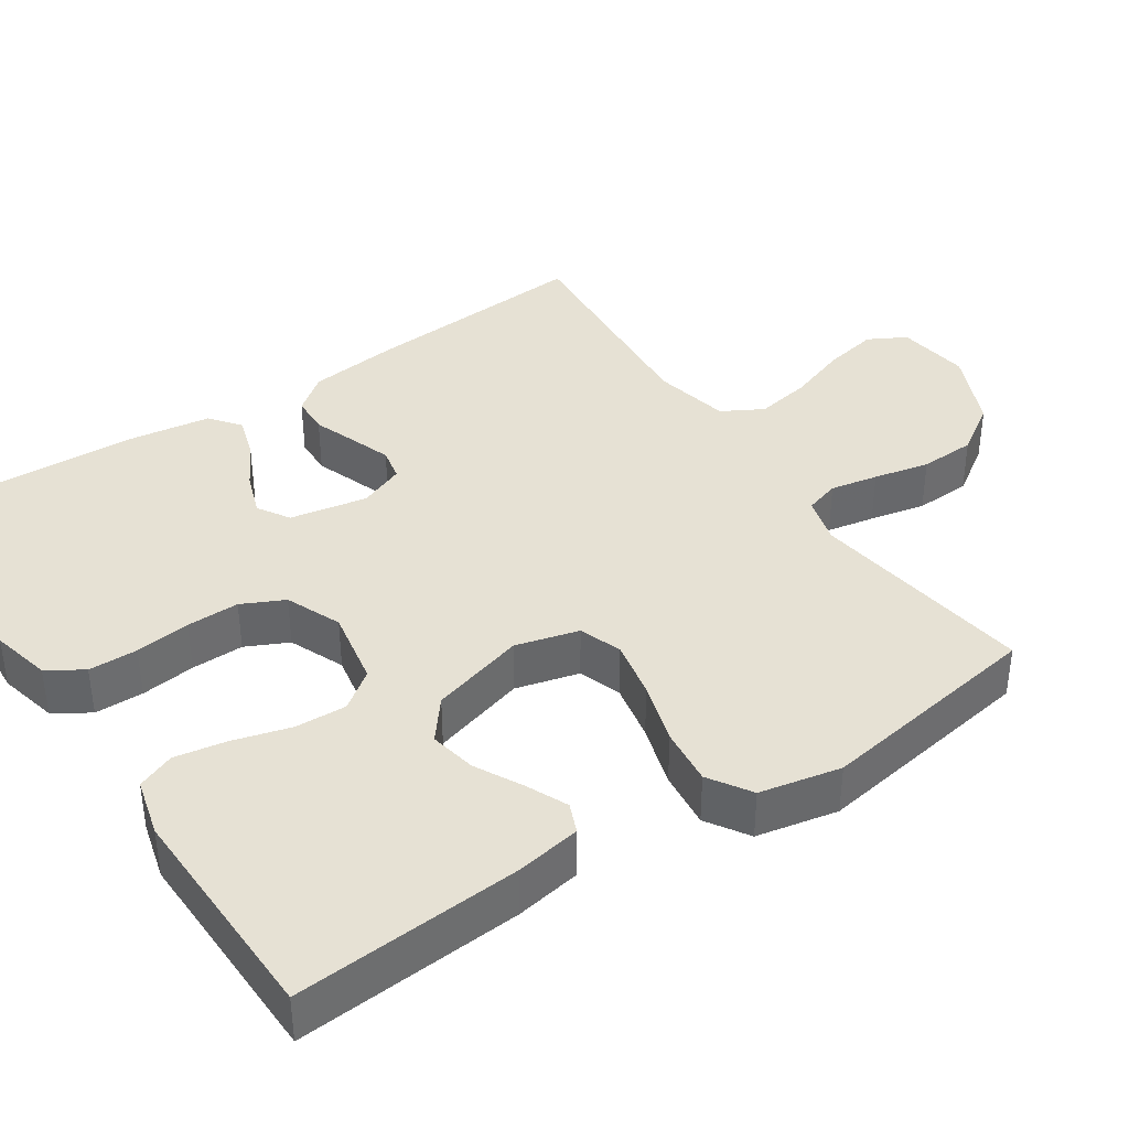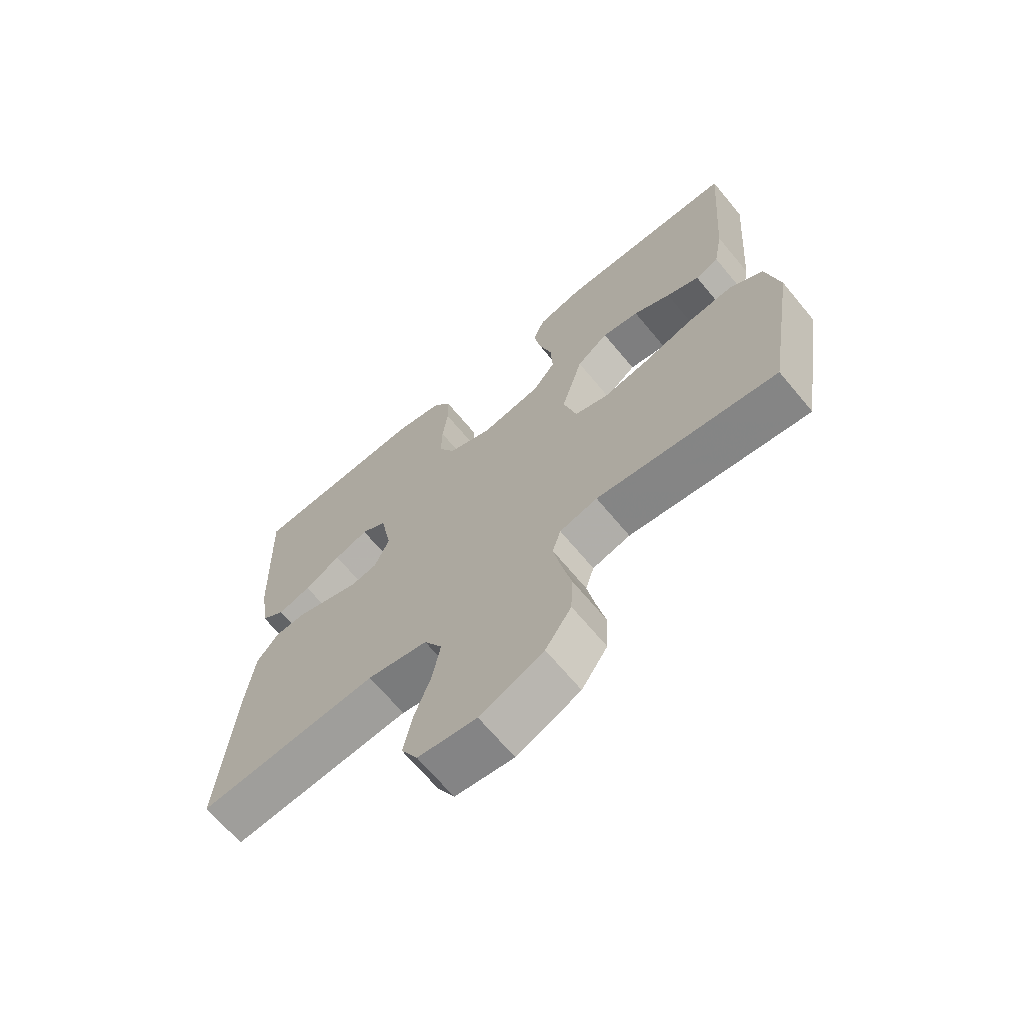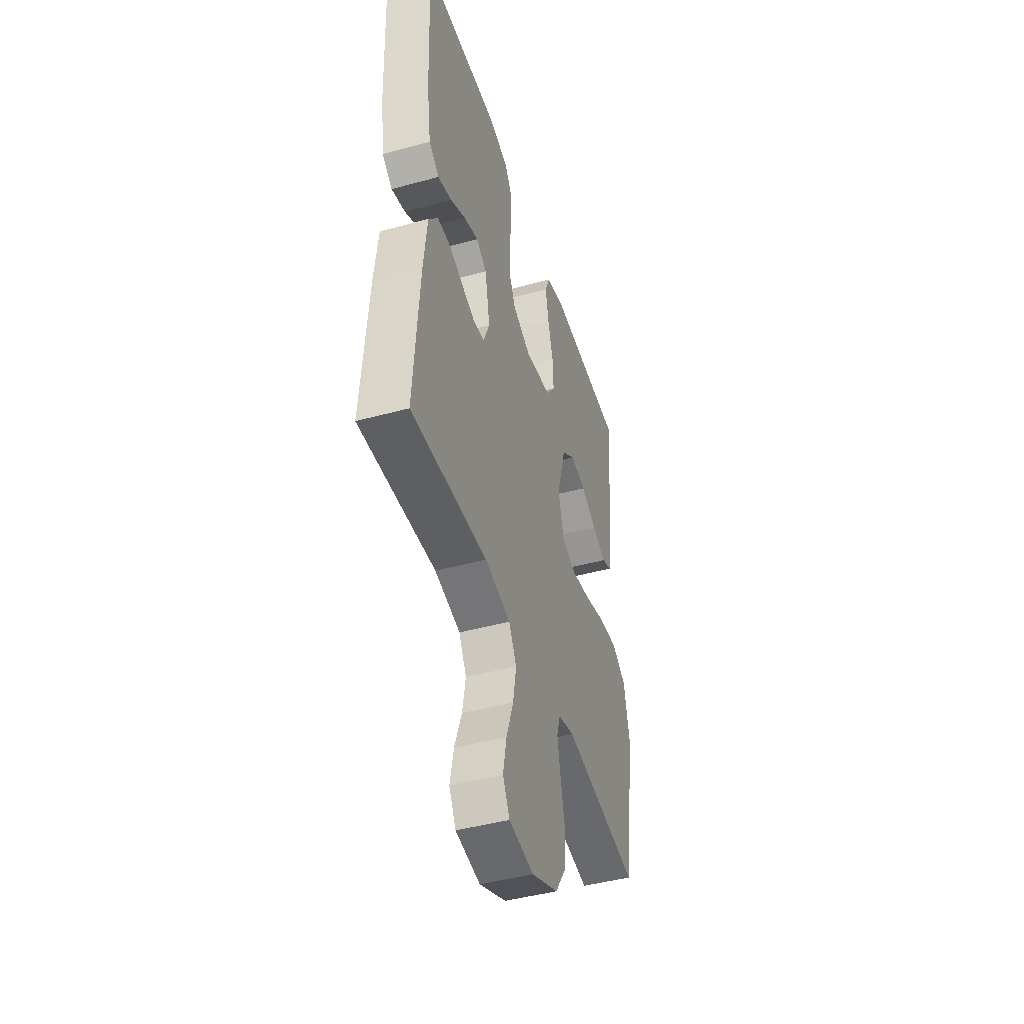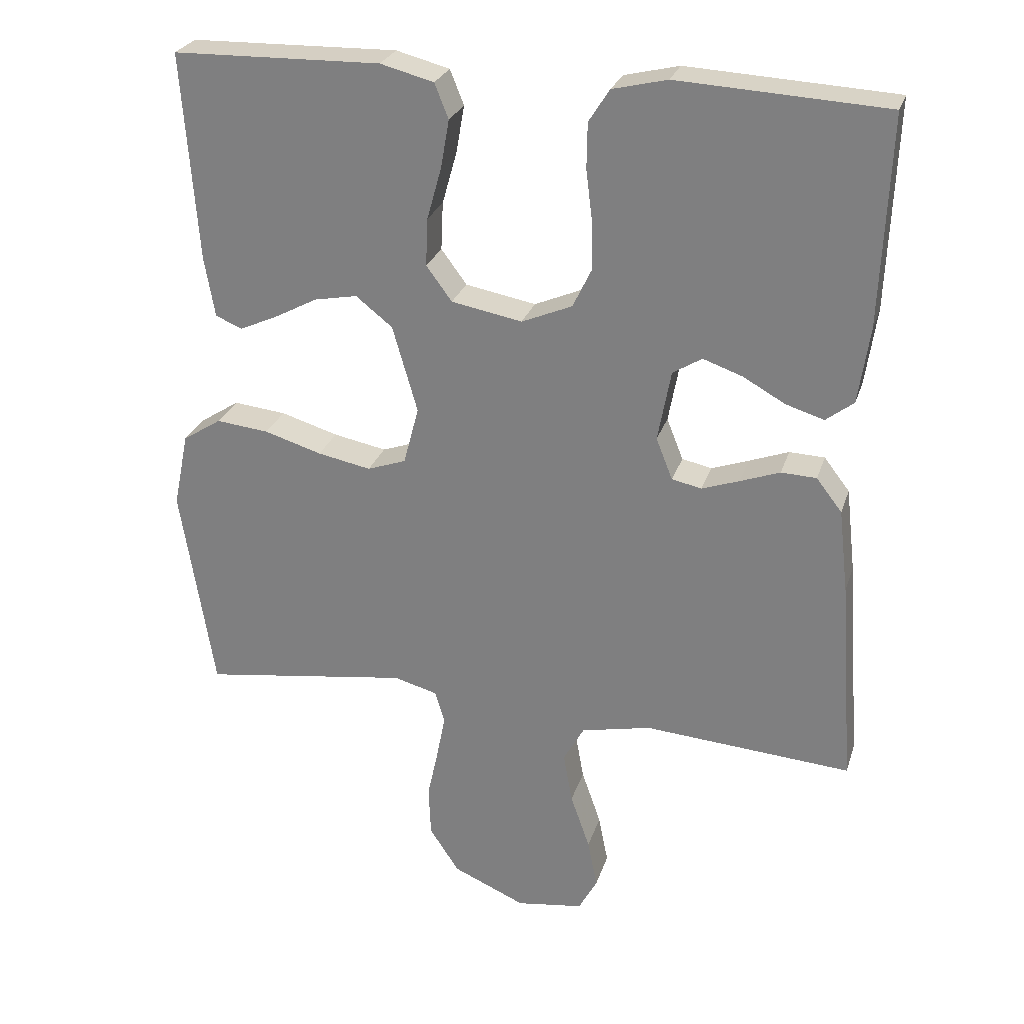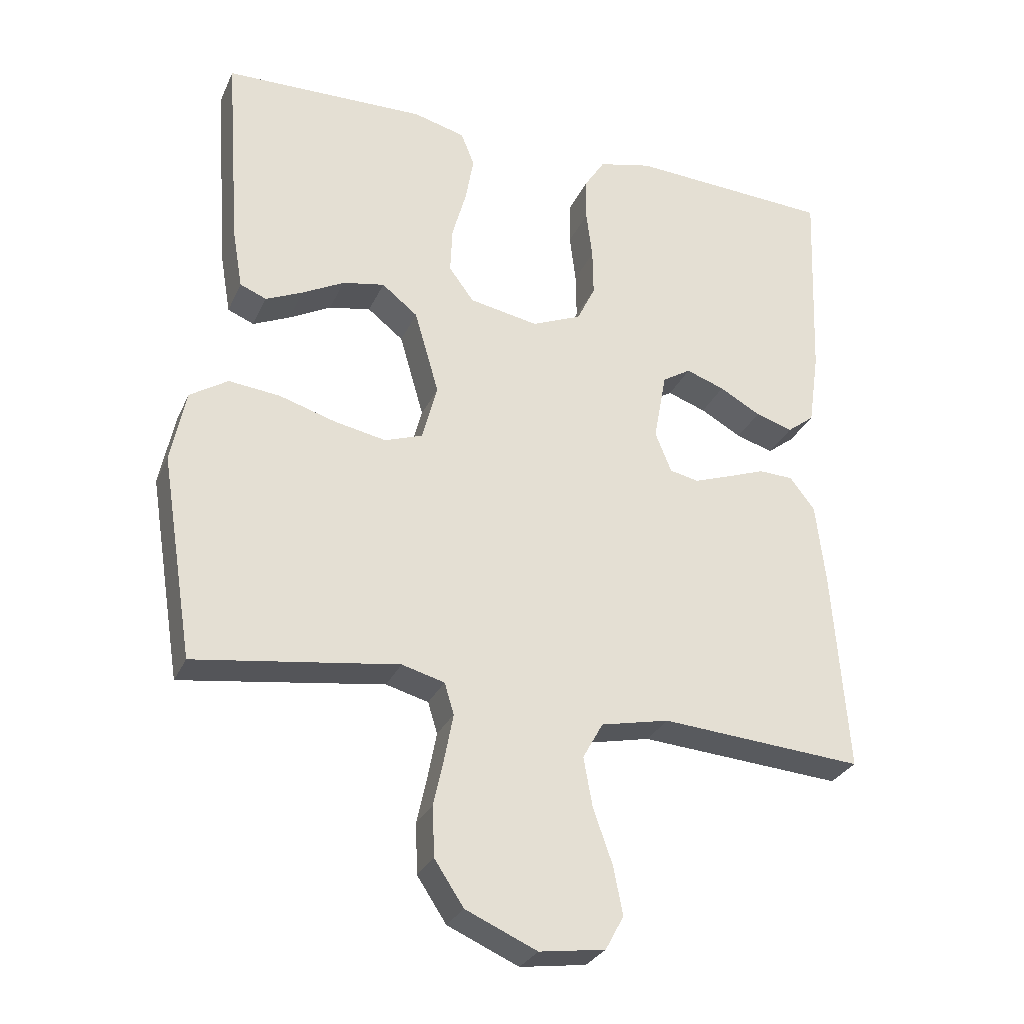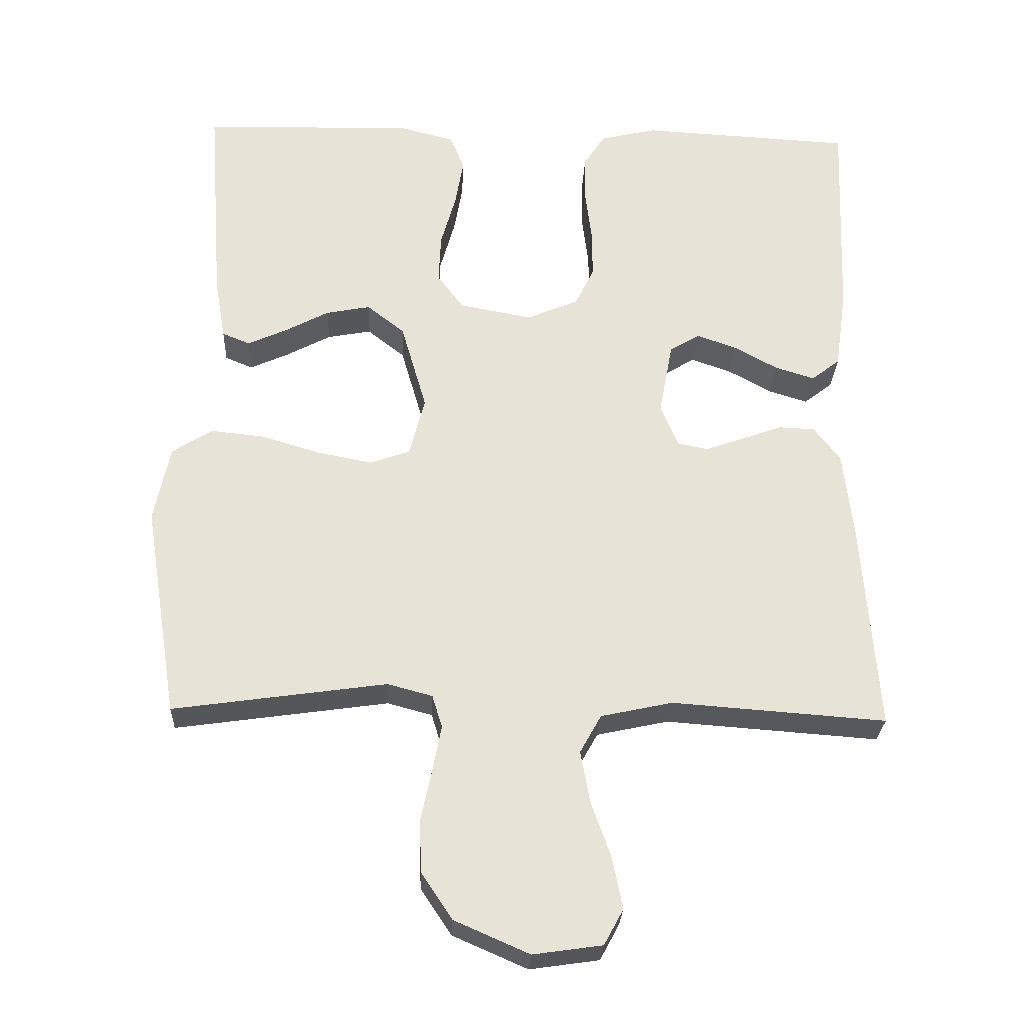
<metadata>
{"format":"obj","ext":"obj","renderer":"f3d","projection":"perspective","resolution":1024,"background":"white","views":[{"elev":39.0,"azim":56.3,"up":"+Y"},{"elev":-67.8,"azim":39.8,"up":"+Z"},{"elev":-45.3,"azim":-72.5,"up":"+Z"},{"elev":26.6,"azim":-163.9,"up":"+Z"},{"elev":-29.2,"azim":159.1,"up":"+Z"},{"elev":-27.5,"azim":177.5,"up":"+Z"}]}
</metadata>
<code>
v -0.5 0.07 0.5
v -0.2 0.07 0.516
v -0.121 0.07 0.497
v -0.091 0.07 0.45
v -0.09 0.07 0.385
v -0.099 0.07 0.312
v -0.1 0.07 0.242
v -0.073 0.07 0.186
v 0 0.07 0.155
v 0.102 0.07 0.174
v 0.139 0.07 0.224
v 0.136 0.07 0.293
v 0.115 0.07 0.368
v 0.103 0.07 0.437
v 0.123 0.07 0.487
v 0.2 0.07 0.507
v 0.5 0.07 0.5
v 0.478 0.07 0.2
v 0.463 0.07 0.113
v 0.424 0.07 0.097
v 0.369 0.07 0.122
v 0.307 0.07 0.155
v 0.245 0.07 0.167
v 0.192 0.07 0.125
v 0.156 0.07 0
v 0.178 0.07 -0.084
v 0.234 0.07 -0.104
v 0.311 0.07 -0.089
v 0.394 0.07 -0.064
v 0.47 0.07 -0.056
v 0.526 0.07 -0.092
v 0.548 0.07 -0.2
v 0.5 0.07 -0.5
v 0.2 0.07 -0.457
v 0.137 0.07 -0.474
v 0.123 0.07 -0.52
v 0.135 0.07 -0.583
v 0.151 0.07 -0.657
v 0.148 0.07 -0.731
v 0.105 0.07 -0.796
v 0 0.07 -0.842
v -0.097 0.07 -0.828
v -0.124 0.07 -0.778
v -0.11 0.07 -0.707
v -0.082 0.07 -0.627
v -0.069 0.07 -0.554
v -0.099 0.07 -0.5
v -0.2 0.07 -0.478
v -0.5 0.07 -0.5
v -0.478 0.07 -0.2
v -0.464 0.07 -0.079
v -0.427 0.07 -0.031
v -0.376 0.07 -0.029
v -0.319 0.07 -0.05
v -0.265 0.07 -0.069
v -0.222 0.07 -0.06
v -0.198 0.07 0
v -0.217 0.07 0.103
v -0.259 0.07 0.129
v -0.316 0.07 0.109
v -0.377 0.07 0.075
v -0.432 0.07 0.058
v -0.472 0.07 0.089
v -0.488 0.07 0.2
v -0.5 0 0.5
v -0.2 0 0.516
v -0.121 0 0.497
v -0.091 0 0.45
v -0.09 0 0.385
v -0.099 0 0.312
v -0.1 0 0.242
v -0.073 0 0.186
v 0 0 0.155
v 0.102 0 0.174
v 0.139 0 0.224
v 0.136 0 0.293
v 0.115 0 0.368
v 0.103 0 0.437
v 0.123 0 0.487
v 0.2 0 0.507
v 0.5 0 0.5
v 0.478 0 0.2
v 0.463 0 0.113
v 0.424 0 0.097
v 0.369 0 0.122
v 0.307 0 0.155
v 0.245 0 0.167
v 0.192 0 0.125
v 0.156 0 0
v 0.178 0 -0.084
v 0.234 0 -0.104
v 0.311 0 -0.089
v 0.394 0 -0.064
v 0.47 0 -0.056
v 0.526 0 -0.092
v 0.548 0 -0.2
v 0.5 0 -0.5
v 0.2 0 -0.457
v 0.137 0 -0.474
v 0.123 0 -0.52
v 0.135 0 -0.583
v 0.151 0 -0.657
v 0.148 0 -0.731
v 0.105 0 -0.796
v 0 0 -0.842
v -0.097 0 -0.828
v -0.124 0 -0.778
v -0.11 0 -0.707
v -0.082 0 -0.627
v -0.069 0 -0.554
v -0.099 0 -0.5
v -0.2 0 -0.478
v -0.5 0 -0.5
v -0.478 0 -0.2
v -0.464 0 -0.079
v -0.427 0 -0.031
v -0.376 0 -0.029
v -0.319 0 -0.05
v -0.265 0 -0.069
v -0.222 0 -0.06
v -0.198 0 0
v -0.217 0 0.103
v -0.259 0 0.129
v -0.316 0 0.109
v -0.377 0 0.075
v -0.432 0 0.058
v -0.472 0 0.089
v -0.488 0 0.2
f 60 61 62 63
f 59 60 63 64
f 51 52 53 54
f 51 54 55
f 48 49 50 51
f 47 48 51 55
f 46 47 55 56
f 42 43 44 45
f 42 45 46
f 41 42 46
f 40 41 46
f 37 38 39 40
f 36 37 40 46
f 35 36 46 56
f 31 32 33 34
f 28 29 30 31
f 27 28 31 34
f 26 27 34 35
f 19 20 21 22
f 17 18 19 22
f 17 22 23
f 16 17 23 24
f 12 13 14 15
f 12 15 16 24
f 3 4 5 6
f 3 6 7
f 2 3 7
f 59 64 1 2
f 58 59 2 7
f 57 58 7 8
f 56 57 8 9
f 25 26 35 56
f 25 56 9 10
f 11 12 24 25
f 10 11 25
f 127 126 125 124
f 128 127 124 123
f 118 117 116 115
f 119 118 115
f 115 114 113 112
f 119 115 112 111
f 120 119 111 110
f 109 108 107 106
f 110 109 106
f 110 106 105
f 110 105 104
f 104 103 102 101
f 110 104 101 100
f 120 110 100 99
f 98 97 96 95
f 95 94 93 92
f 98 95 92 91
f 99 98 91 90
f 86 85 84 83
f 86 83 82 81
f 87 86 81
f 88 87 81 80
f 79 78 77 76
f 88 80 79 76
f 70 69 68 67
f 71 70 67
f 71 67 66
f 66 65 128 123
f 71 66 123 122
f 72 71 122 121
f 73 72 121 120
f 120 99 90 89
f 74 73 120 89
f 89 88 76 75
f 89 75 74
f 1 65 66 2
f 2 66 67 3
f 3 67 68 4
f 4 68 69 5
f 5 69 70 6
f 6 70 71 7
f 7 71 72 8
f 8 72 73 9
f 9 73 74 10
f 10 74 75 11
f 11 75 76 12
f 12 76 77 13
f 13 77 78 14
f 14 78 79 15
f 15 79 80 16
f 16 80 81 17
f 17 81 82 18
f 18 82 83 19
f 19 83 84 20
f 20 84 85 21
f 21 85 86 22
f 22 86 87 23
f 23 87 88 24
f 24 88 89 25
f 25 89 90 26
f 26 90 91 27
f 27 91 92 28
f 28 92 93 29
f 29 93 94 30
f 30 94 95 31
f 31 95 96 32
f 32 96 97 33
f 33 97 98 34
f 34 98 99 35
f 35 99 100 36
f 36 100 101 37
f 37 101 102 38
f 38 102 103 39
f 39 103 104 40
f 40 104 105 41
f 41 105 106 42
f 42 106 107 43
f 43 107 108 44
f 44 108 109 45
f 45 109 110 46
f 46 110 111 47
f 47 111 112 48
f 48 112 113 49
f 49 113 114 50
f 50 114 115 51
f 51 115 116 52
f 52 116 117 53
f 53 117 118 54
f 54 118 119 55
f 55 119 120 56
f 56 120 121 57
f 57 121 122 58
f 58 122 123 59
f 59 123 124 60
f 60 124 125 61
f 61 125 126 62
f 62 126 127 63
f 63 127 128 64
f 64 128 65 1

</code>
